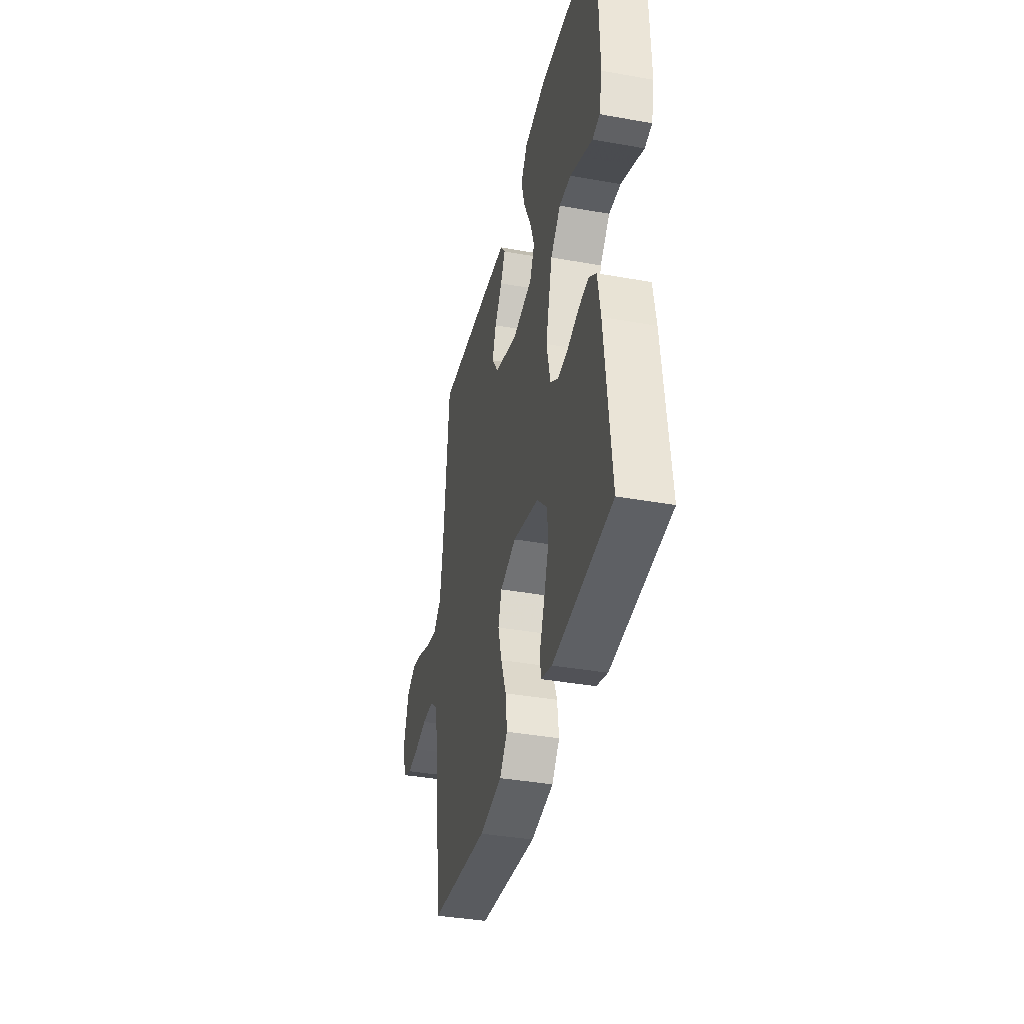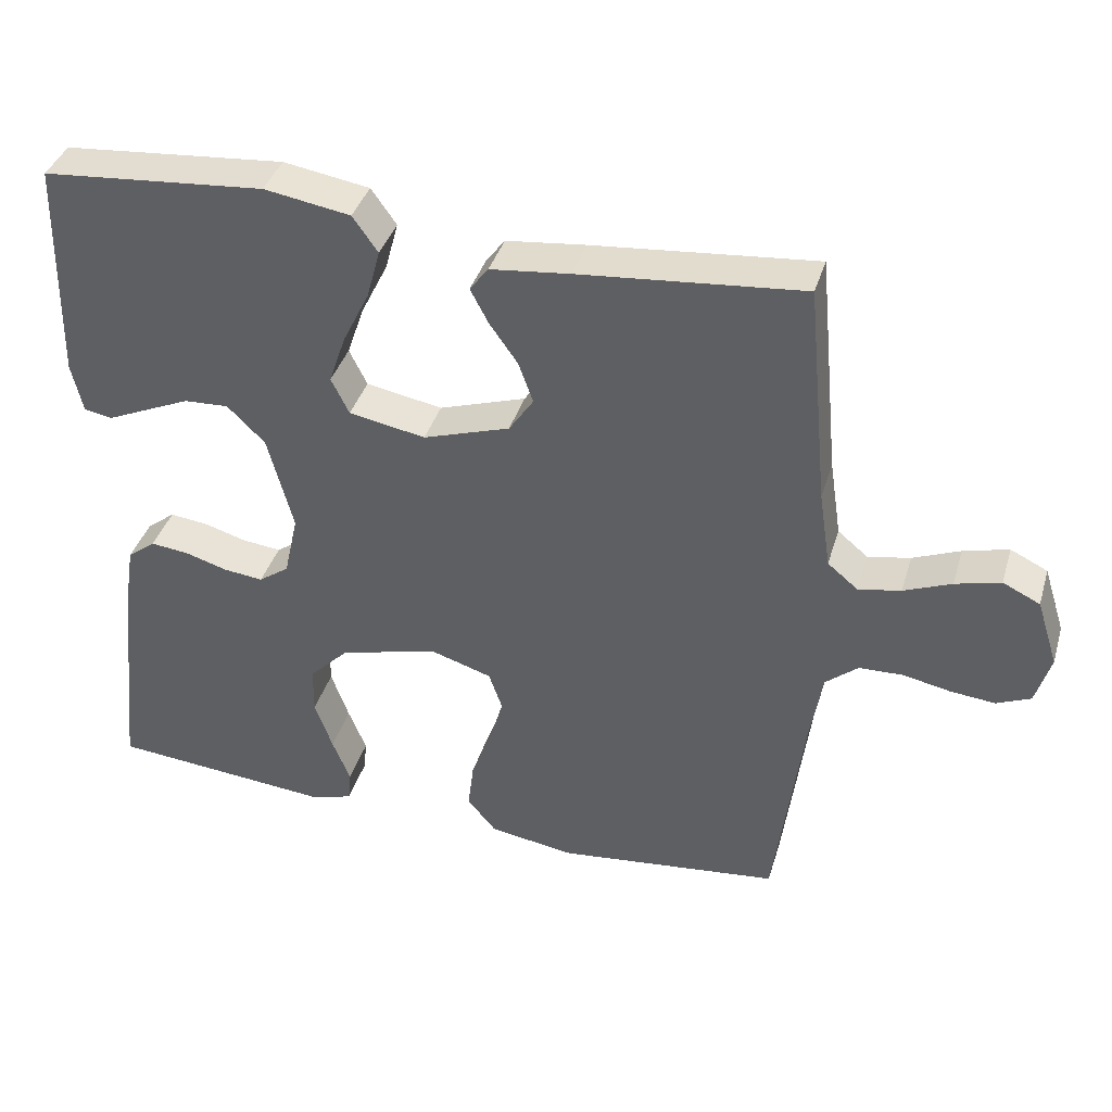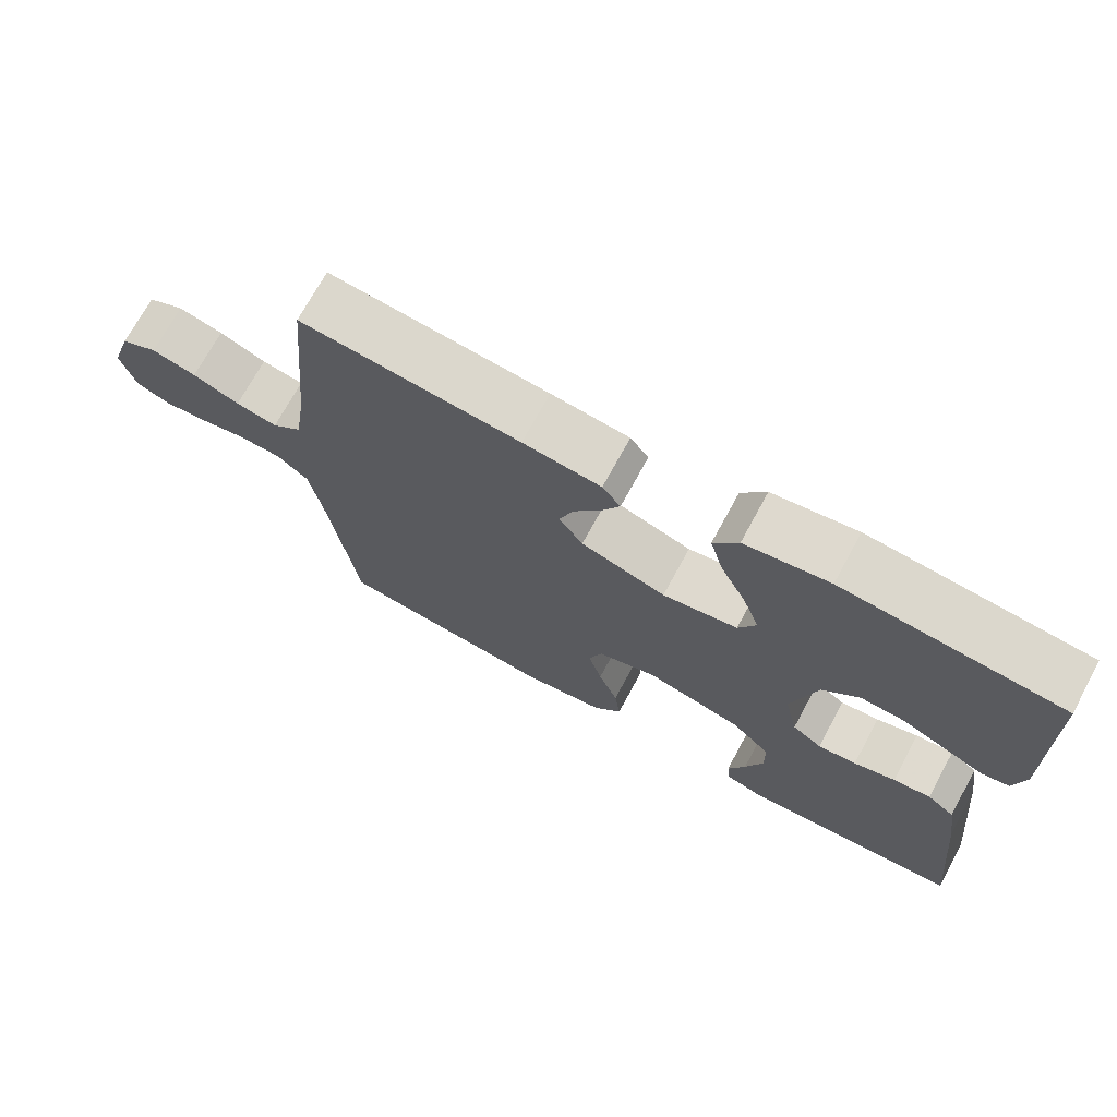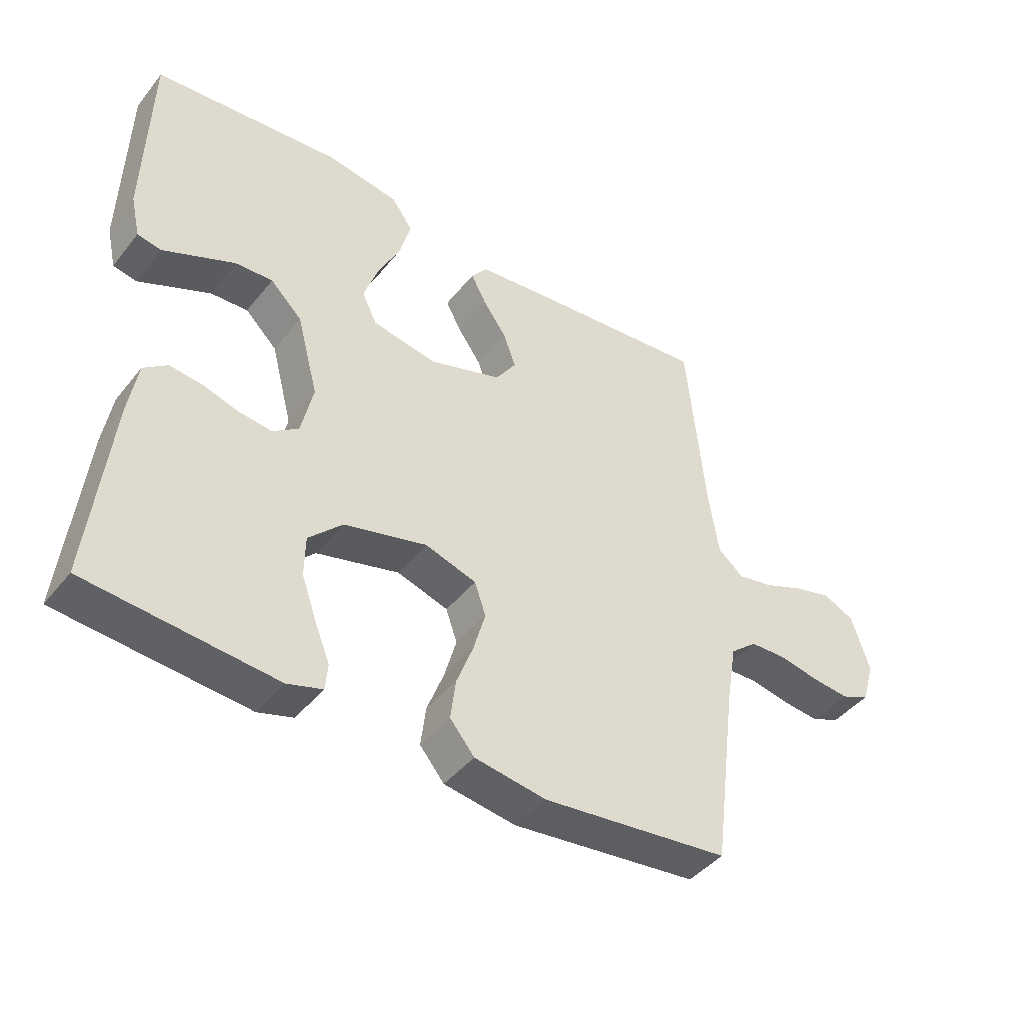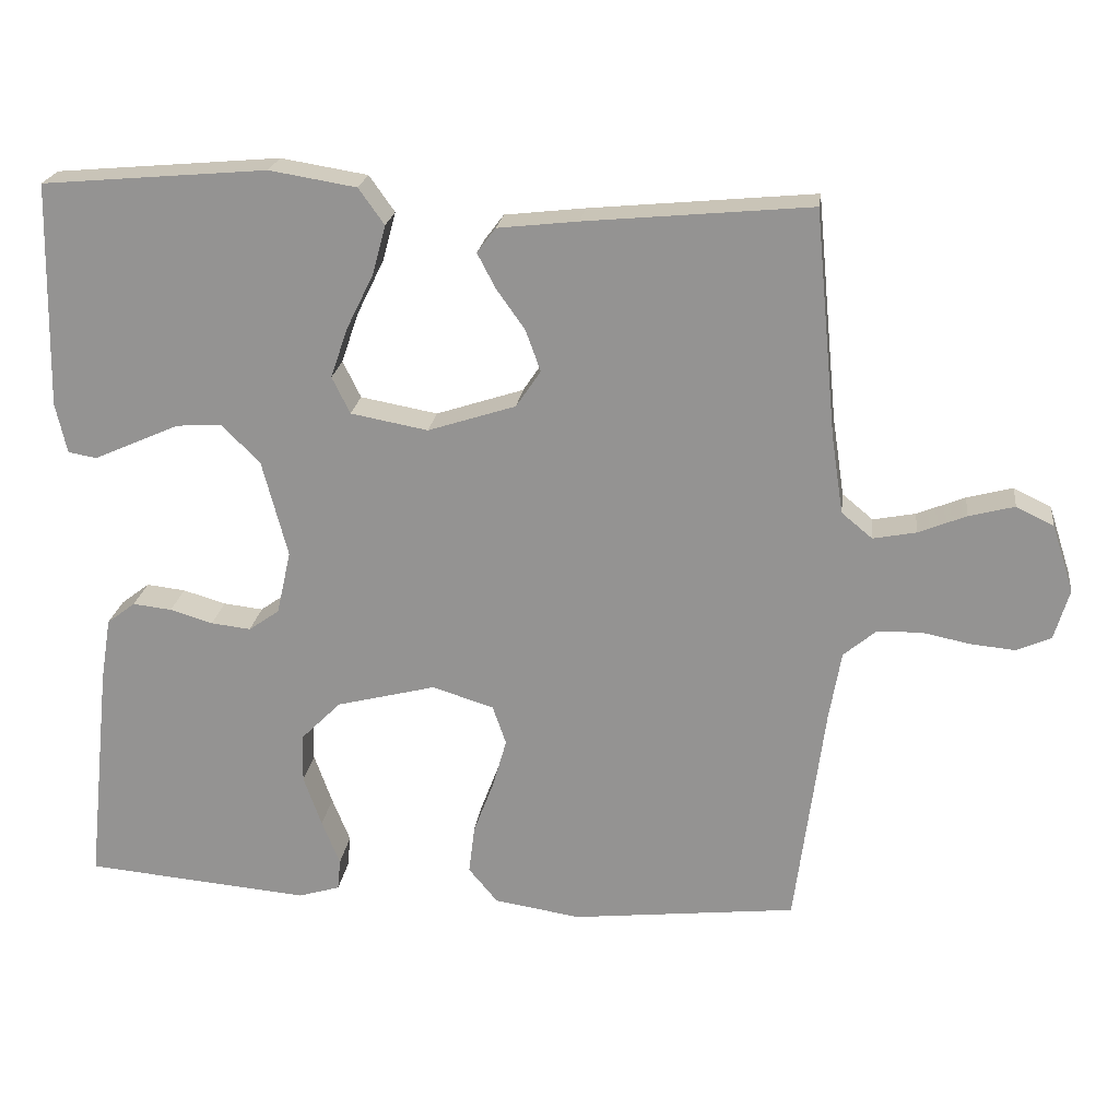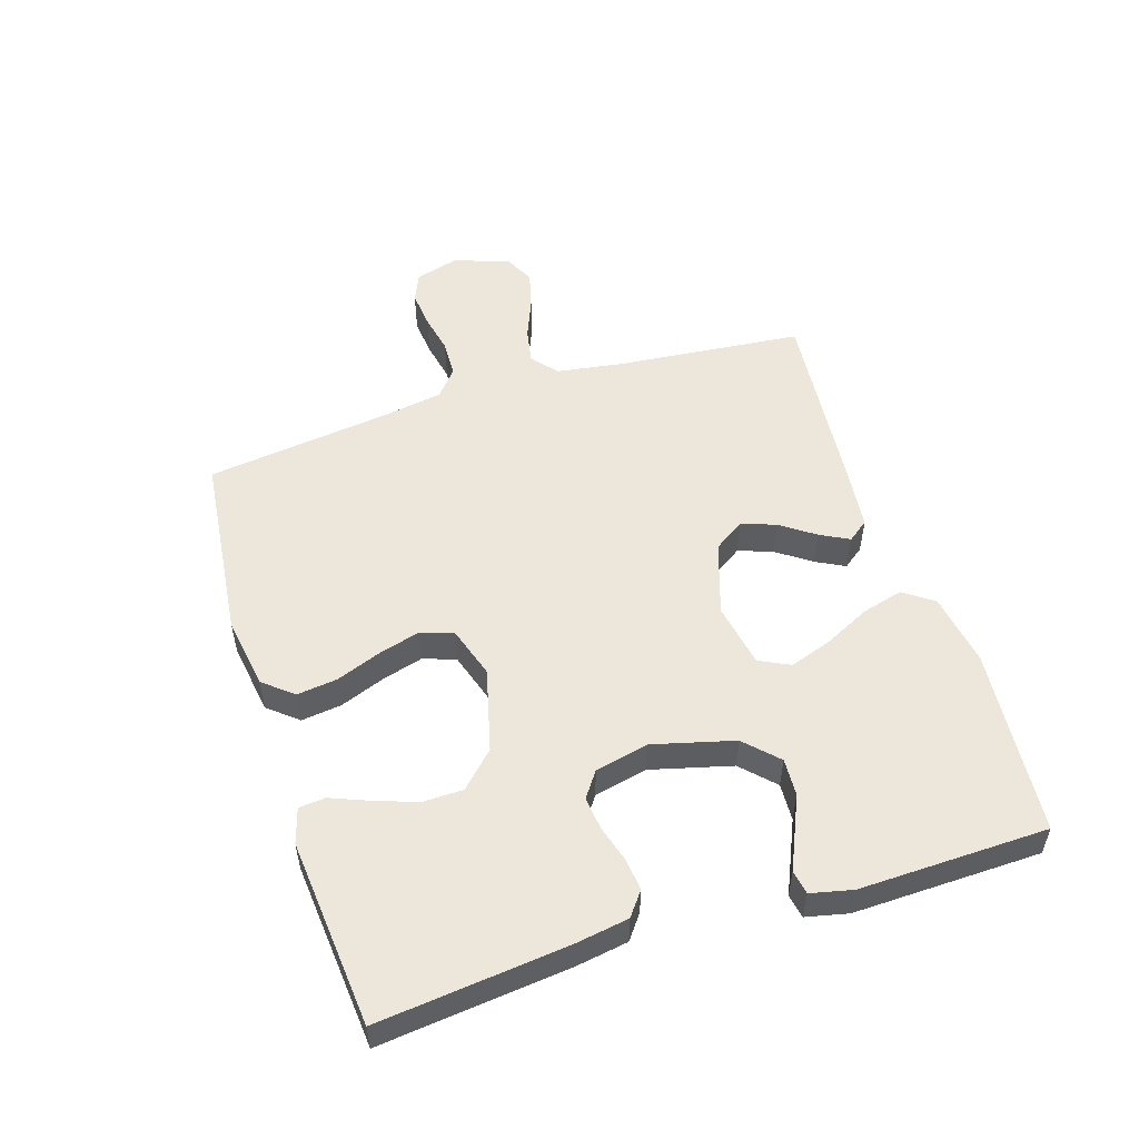
<metadata>
{"format":"obj","ext":"obj","renderer":"f3d","projection":"perspective","resolution":1024,"background":"white","views":[{"elev":-38.1,"azim":-102.8,"up":"+Z"},{"elev":38.7,"azim":16.2,"up":"+Z"},{"elev":71.5,"azim":-151.5,"up":"+Z"},{"elev":-43.5,"azim":-35.6,"up":"+Z"},{"elev":21.9,"azim":7.2,"up":"+Z"},{"elev":53.0,"azim":-107.6,"up":"+Y"}]}
</metadata>
<code>
v 0.5 0.07 0.5
v 0.529 0.07 0.2
v 0.545 0.07 0.095
v 0.586 0.07 0.061
v 0.643 0.07 0.072
v 0.707 0.07 0.098
v 0.768 0.07 0.114
v 0.818 0.07 0.09
v 0.847 0.07 0
v 0.827 0.07 -0.068
v 0.781 0.07 -0.088
v 0.721 0.07 -0.082
v 0.657 0.07 -0.069
v 0.598 0.07 -0.071
v 0.555 0.07 -0.107
v 0.539 0.07 -0.2
v 0.5 0.07 -0.5
v 0.2 0.07 -0.533
v 0.085 0.07 -0.515
v 0.046 0.07 -0.468
v 0.054 0.07 -0.403
v 0.081 0.07 -0.332
v 0.1 0.07 -0.265
v 0.082 0.07 -0.213
v 0 0.07 -0.187
v -0.133 0.07 -0.221
v -0.187 0.07 -0.275
v -0.188 0.07 -0.34
v -0.164 0.07 -0.408
v -0.14 0.07 -0.468
v -0.144 0.07 -0.51
v -0.2 0.07 -0.527
v -0.5 0.07 -0.5
v -0.468 0.07 -0.2
v -0.454 0.07 -0.114
v -0.416 0.07 -0.085
v -0.364 0.07 -0.091
v -0.307 0.07 -0.108
v -0.254 0.07 -0.114
v -0.213 0.07 -0.085
v -0.194 0.07 0
v -0.228 0.07 0.13
v -0.279 0.07 0.18
v -0.339 0.07 0.177
v -0.4 0.07 0.15
v -0.454 0.07 0.126
v -0.492 0.07 0.133
v -0.507 0.07 0.2
v -0.5 0.07 0.5
v -0.2 0.07 0.526
v -0.084 0.07 0.507
v -0.05 0.07 0.459
v -0.068 0.07 0.393
v -0.104 0.07 0.32
v -0.127 0.07 0.253
v -0.103 0.07 0.204
v 0 0.07 0.185
v 0.117 0.07 0.223
v 0.15 0.07 0.272
v 0.13 0.07 0.327
v 0.092 0.07 0.381
v 0.068 0.07 0.427
v 0.093 0.07 0.46
v 0.2 0.07 0.472
v 0.5 0 0.5
v 0.529 0 0.2
v 0.545 0 0.095
v 0.586 0 0.061
v 0.643 0 0.072
v 0.707 0 0.098
v 0.768 0 0.114
v 0.818 0 0.09
v 0.847 0 0
v 0.827 0 -0.068
v 0.781 0 -0.088
v 0.721 0 -0.082
v 0.657 0 -0.069
v 0.598 0 -0.071
v 0.555 0 -0.107
v 0.539 0 -0.2
v 0.5 0 -0.5
v 0.2 0 -0.533
v 0.085 0 -0.515
v 0.046 0 -0.468
v 0.054 0 -0.403
v 0.081 0 -0.332
v 0.1 0 -0.265
v 0.082 0 -0.213
v 0 0 -0.187
v -0.133 0 -0.221
v -0.187 0 -0.275
v -0.188 0 -0.34
v -0.164 0 -0.408
v -0.14 0 -0.468
v -0.144 0 -0.51
v -0.2 0 -0.527
v -0.5 0 -0.5
v -0.468 0 -0.2
v -0.454 0 -0.114
v -0.416 0 -0.085
v -0.364 0 -0.091
v -0.307 0 -0.108
v -0.254 0 -0.114
v -0.213 0 -0.085
v -0.194 0 0
v -0.228 0 0.13
v -0.279 0 0.18
v -0.339 0 0.177
v -0.4 0 0.15
v -0.454 0 0.126
v -0.492 0 0.133
v -0.507 0 0.2
v -0.5 0 0.5
v -0.2 0 0.526
v -0.084 0 0.507
v -0.05 0 0.459
v -0.068 0 0.393
v -0.104 0 0.32
v -0.127 0 0.253
v -0.103 0 0.204
v 0 0 0.185
v 0.117 0 0.223
v 0.15 0 0.272
v 0.13 0 0.327
v 0.092 0 0.381
v 0.068 0 0.427
v 0.093 0 0.46
v 0.2 0 0.472
f 63 64 1 2
f 60 61 62 63
f 59 60 63 2
f 58 59 2 3
f 57 58 3 4
f 56 57 4
f 51 52 53 54
f 51 54 55
f 50 51 55
f 49 50 55
f 48 49 55 56
f 45 46 47 48
f 44 45 48
f 43 44 48 56
f 35 36 37 38
f 35 38 39
f 34 35 39
f 33 34 39
f 32 33 39 40
f 29 30 31 32
f 28 29 32
f 27 28 32 40
f 19 20 21 22
f 19 22 23
f 16 17 18 19
f 15 16 19 23
f 14 15 23 24
f 10 11 12 13
f 8 9 10 13
f 8 13 14
f 5 6 7 8
f 4 5 8 14
f 42 43 56 4
f 26 27 40 41
f 25 26 41 42
f 24 25 42
f 4 14 24 42
f 66 65 128 127
f 127 126 125 124
f 66 127 124 123
f 67 66 123 122
f 68 67 122 121
f 68 121 120
f 118 117 116 115
f 119 118 115
f 119 115 114
f 119 114 113
f 120 119 113 112
f 112 111 110 109
f 112 109 108
f 120 112 108 107
f 102 101 100 99
f 103 102 99
f 103 99 98
f 103 98 97
f 104 103 97 96
f 96 95 94 93
f 96 93 92
f 104 96 92 91
f 86 85 84 83
f 87 86 83
f 83 82 81 80
f 87 83 80 79
f 88 87 79 78
f 77 76 75 74
f 77 74 73 72
f 78 77 72
f 72 71 70 69
f 78 72 69 68
f 68 120 107 106
f 105 104 91 90
f 106 105 90 89
f 106 89 88
f 106 88 78 68
f 1 65 66 2
f 2 66 67 3
f 3 67 68 4
f 4 68 69 5
f 5 69 70 6
f 6 70 71 7
f 7 71 72 8
f 8 72 73 9
f 9 73 74 10
f 10 74 75 11
f 11 75 76 12
f 12 76 77 13
f 13 77 78 14
f 14 78 79 15
f 15 79 80 16
f 16 80 81 17
f 17 81 82 18
f 18 82 83 19
f 19 83 84 20
f 20 84 85 21
f 21 85 86 22
f 22 86 87 23
f 23 87 88 24
f 24 88 89 25
f 25 89 90 26
f 26 90 91 27
f 27 91 92 28
f 28 92 93 29
f 29 93 94 30
f 30 94 95 31
f 31 95 96 32
f 32 96 97 33
f 33 97 98 34
f 34 98 99 35
f 35 99 100 36
f 36 100 101 37
f 37 101 102 38
f 38 102 103 39
f 39 103 104 40
f 40 104 105 41
f 41 105 106 42
f 42 106 107 43
f 43 107 108 44
f 44 108 109 45
f 45 109 110 46
f 46 110 111 47
f 47 111 112 48
f 48 112 113 49
f 49 113 114 50
f 50 114 115 51
f 51 115 116 52
f 52 116 117 53
f 53 117 118 54
f 54 118 119 55
f 55 119 120 56
f 56 120 121 57
f 57 121 122 58
f 58 122 123 59
f 59 123 124 60
f 60 124 125 61
f 61 125 126 62
f 62 126 127 63
f 63 127 128 64
f 64 128 65 1

</code>
